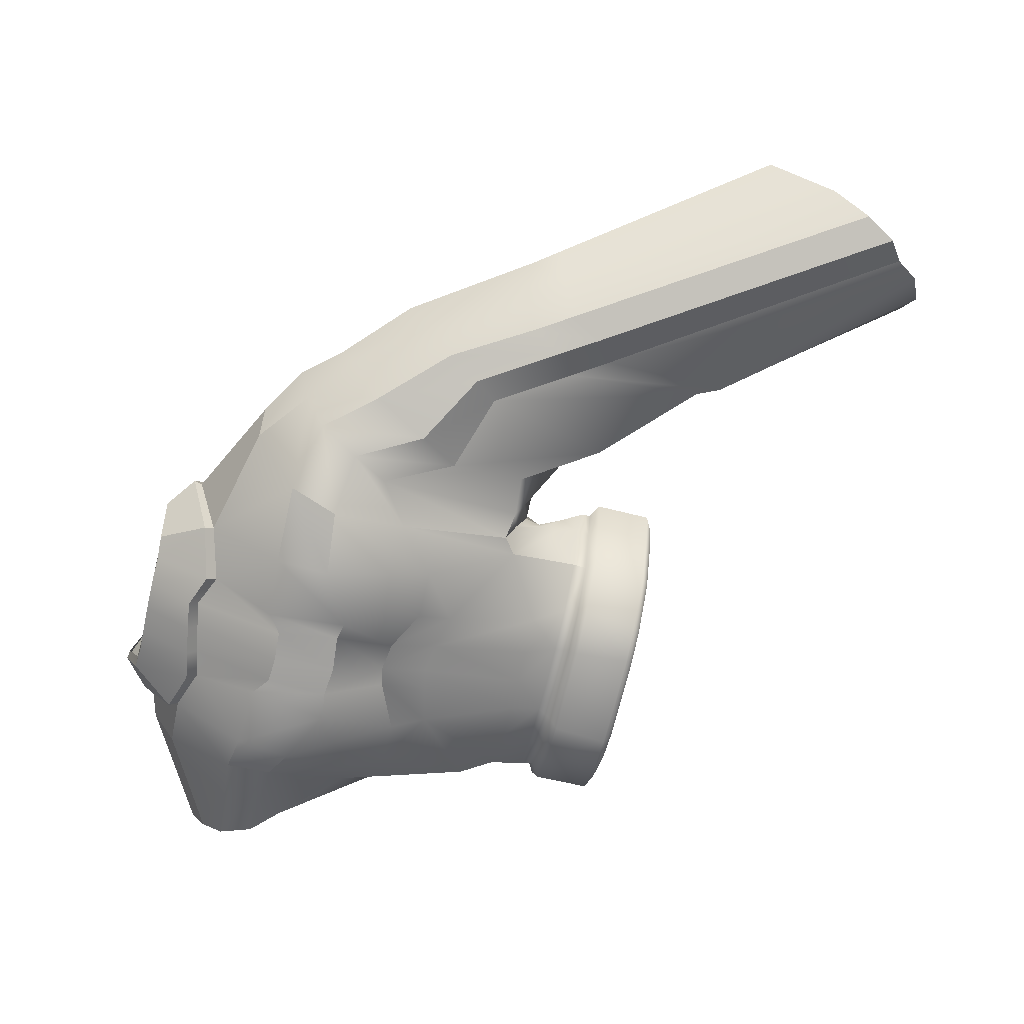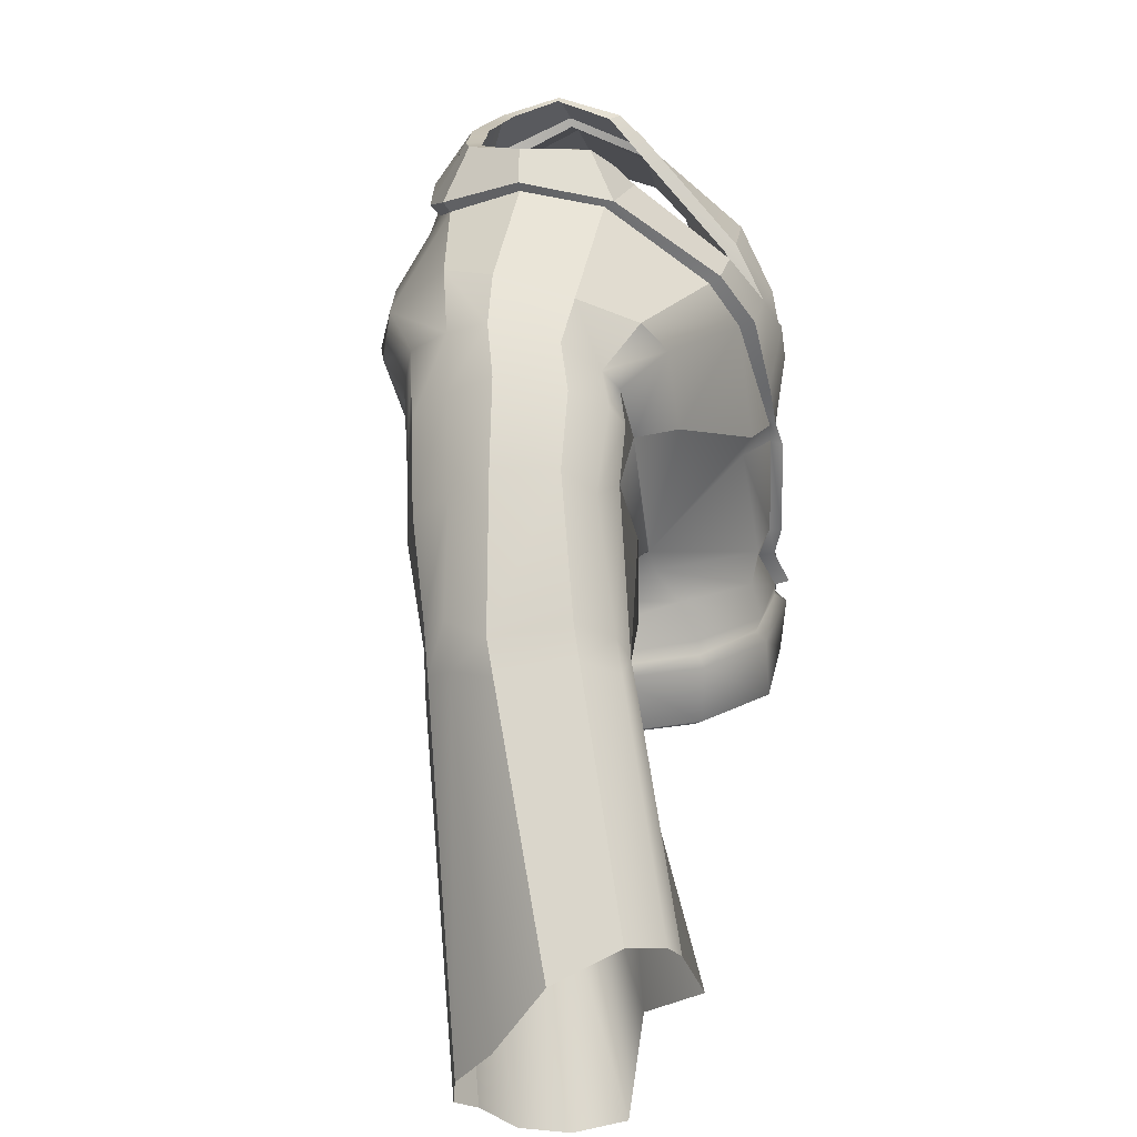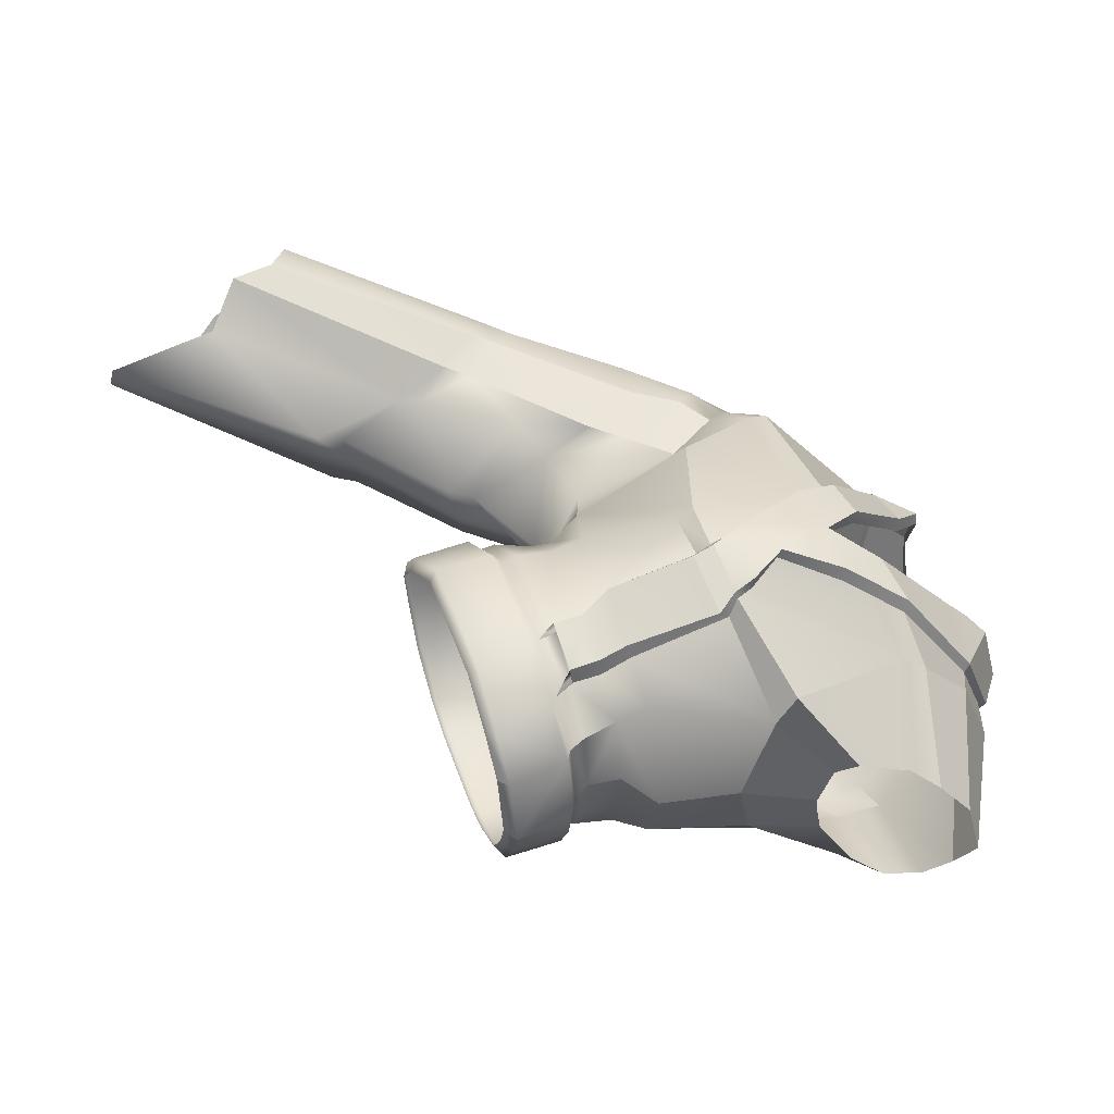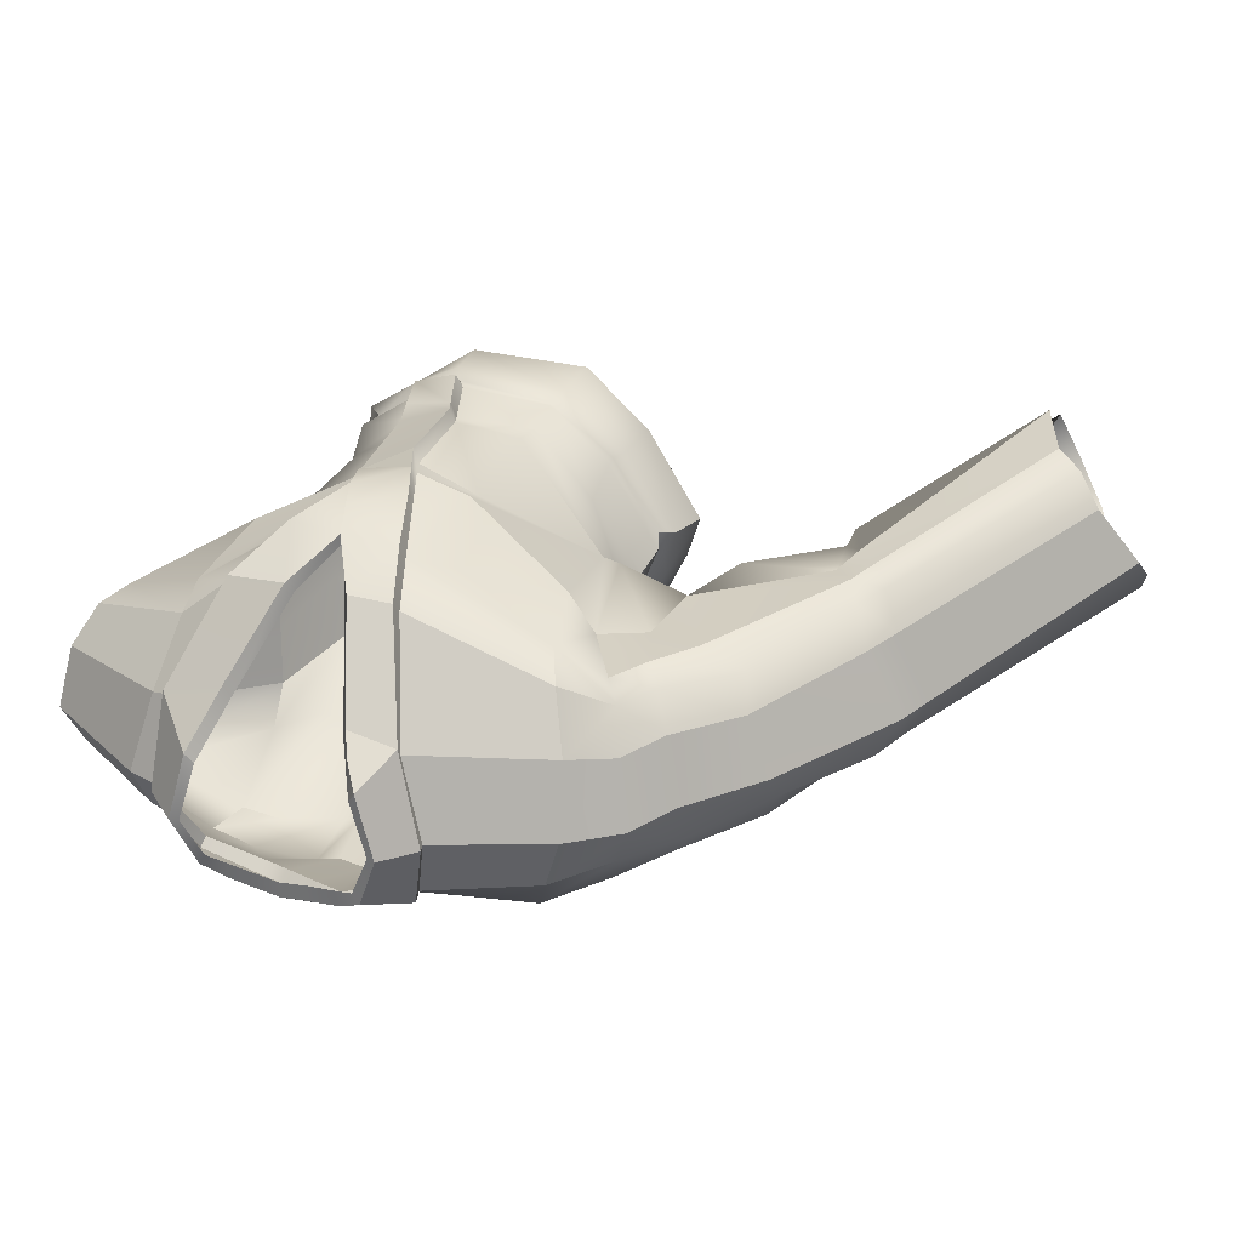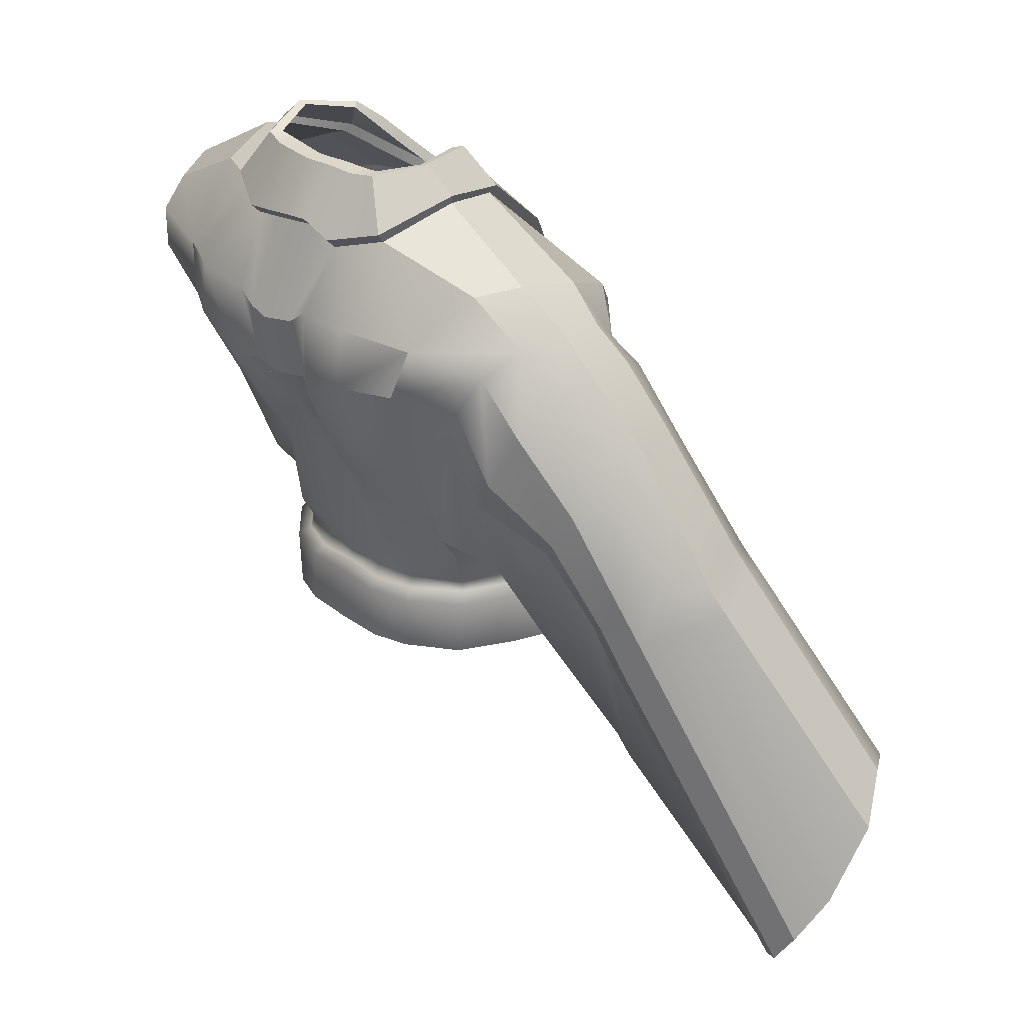
<metadata>
{"format":"obj","ext":"obj","renderer":"f3d","projection":"perspective","resolution":1024,"background":"white","views":[{"elev":-69.5,"azim":-103.5,"up":"+Z"},{"elev":20.5,"azim":-79.4,"up":"+Y"},{"elev":52.4,"azim":70.5,"up":"+Z"},{"elev":28.4,"azim":-156.2,"up":"+Z"},{"elev":30.1,"azim":-132.2,"up":"+Y"}]}
</metadata>
<code>
g default
v -18.54 25.08 70.37
v -18.78 27.91 70.49
v -21.4 20.68 87.77
v -20.89 20.05 87.18
v -21 17.67 73.78
v -17.22 14.65 75.62
v -16.93 25.82 71.06
v -16.75 28.24 71.23
v -18.8 31.89 73.51
v -17.77 33.78 77.1
v -15.89 33.26 77.1
v -15.87 31.88 74.61
v -17.52 32.23 81.07
v -16.65 31.94 80.82
v -17.03 28.06 84.89
v -16.86 29.37 83.71
v -16.46 22.04 85.16
v -16.37 20.96 83.61
v -15.73 19.33 77.75
v -16.37 14.65 78.5
v -16.04 19.93 74.88
v -17.35 12.83 86.5
v -16.59 12.83 82.42
v -17.63 12.83 76.9
v -20.62 12.83 74.71
v -16.66 12.83 79.75
v -20.63 34.74 74.66
v -19.9 35.46 76.77
v -28.35 34.77 79.54
v -29.69 32.36 80.87
v -20.52 34.77 79.54
v -17.18 11.06 86.09
v -16.54 11.06 82.85
v -16.6 11.06 80.18
v -17.72 11.06 77.41
v -20.04 11.06 75.91
v -19.21 28.99 85.67
v -20.95 26.19 87.36
v -24.55 20.44 88.45
v -24.16 19.54 88.47
v -22.44 11.06 75.51
v -24.43 11.06 75.31
v -22.59 12.83 74.43
v -24.43 12.83 74.42
v -24.43 18.34 73.07
v -22.96 18.1 73.62
v -24.42 20.82 72.13
v -24.34 23.58 70.68
v -22.62 23.74 70.93
v -23.12 20.6 72.76
v -24.42 26.89 70.13
v -23 26.98 70.38
v -21.36 31.09 72.41
v -21.77 34.73 74.51
v -11.16 27.9 73.31
v -12.09 26.19 72.7
v -10.33 29.05 75.2
v -9.633 29.82 77.23
v -10.22 29.14 80.38
v -10.98 27.66 82.13
v -12.01 26.42 82.82
v -14.14 23.41 81.07
v -13.4 24.32 82.3
v -14.34 22.81 78.44
v -14.35 22.88 77.57
v -13.17 24.77 73.34
v -14.29 23.23 75.62
v -15.57 19.04 79.28
v -16.38 21.64 73.21
v -16.95 6.55 85.08
v -16.96 10.31 85.82
v -17.82 10.31 77.54
v -16.75 10.31 80.16
v -16.78 6.55 79.72
v -18 6.55 77.22
v -20.2 6.55 75.58
v -20.01 10.31 75.68
v -24.43 10.31 75.16
v -22.16 10.31 75.03
v -21.98 6.55 75.01
v -24.43 6.55 74.97
v -22.08 27.7 70.4
v -21.44 23.56 70.26
v -20.6 19.5 72.75
v -18.17 19.5 73.39
v -17.99 14.65 85.72
v -15.89 14.65 80.18
v -16.17 6.55 81.7
v -16.31 10.31 82.25
v -30.3 25.08 70.01
v -30.09 27.91 70.75
v -27.47 20.68 87.88
v -27.44 19.74 87.47
v -27.87 17.67 73.2
v -31.73 14.84 75.42
v -33.47 25.4 70.93
v -34.21 27.97 71.5
v -30.07 31.88 73.51
v -35.73 30.48 74.49
v -36.47 30.56 76.94
v -31.1 33.26 77.1
v -36.23 29.57 80.67
v -35.35 28.33 83.55
v -34.58 26.87 84.73
v -32.16 16.12 83.56
v -32.73 14.93 77.3
v -32.97 15.61 74.45
v -32.61 13.41 78.36
v -32.45 12.04 80.86
v -31.28 12.93 76.84
v -28.25 12.83 74.71
v -32.31 12.57 78.84
v -29.14 34.8 76.77
v -28.24 34.74 74.66
v -32.8 10.85 81.65
v -31.15 11.06 77.41
v -32.27 11.06 80.18
v -28.83 11.06 75.91
v -27.75 28.39 85.67
v -26.91 26.12 87.07
v -26.43 11.06 75.51
v -26.28 12.83 74.43
v -25.91 18.1 73.4
v -25.74 20.6 72.5
v -26.08 23.74 71.18
v -25.83 26.98 70.67
v -37.52 27.11 73.31
v -36.41 24.99 72.68
v -38.35 28.26 75.2
v -39.01 28.99 77.23
v -38.24 28.04 80.4
v -37.52 26.62 82.14
v -36.64 25.57 82.83
v -33.23 16.56 83.66
v -34.73 22.66 83.18
v -34.04 14.31 79.37
v -34.27 14.82 76.87
v -35.13 23.1 73.29
v -34.4 15.37 74.8
v -32.71 14.31 79.05
v -33.01 21.49 72.58
v -31.05 10.31 77.54
v -30.87 6.55 77.22
v -32.09 6.55 79.72
v -32.12 10.31 80.16
v -28.86 10.31 75.68
v -28.67 6.55 75.58
v -26.89 6.55 75.01
v -26.71 10.31 75.03
v -26.77 27.7 70.85
v -27.51 31.09 72.43
v -25.87 31.84 72.29
v -27.29 23.56 70.43
v -28.27 19.5 71.69
v -30.7 19.5 72.06
v -32.02 13.35 80.39
v -32.59 10.28 82.29
v -32.71 6.544 81.7
v -22.9 31.35 72.37
v -24.44 31.6 72.32
v -24.43 34.69 74.17
v -25.91 34.72 74.42
v -22.91 34.71 74.37
v -27.29 34.73 74.54
v -26.93 6.515 88.41
v -26.97 10.27 88.28
v -21.67 10.31 88.68
v -21.11 6.55 88.34
v -19.08 10.31 87.42
v -18.68 6.55 86.71
v -27.15 14.65 88.31
v -27.07 12.83 88.02
v -27.01 11.05 88.56
v -20.27 14.65 87.09
v -19.73 12.83 87.21
v -19.39 11.06 87.73
v -23.58 14.65 88.5
v -22.72 12.83 87.87
v -22.2 11.06 88.72
v -33.44 22.78 85.13
v -21.24 32.43 81.89
v -22.61 28.72 85.76
v -23.91 26.22 87.38
v -25.32 22.09 87.83
v -27.13 32.81 81.18
v -25.18 28.79 85.87
v -22.75 23.31 88.33
v -30.75 14.65 83.65
v -30.1 12.8 84.8
v -30.1 10.84 85.81
v -29.98 10.01 85.79
v -29.93 6.247 85.7
v -27.74 33.79 80.36
v -20.88 33.6 80.71
v -21.9 21.66 87.55
v -18.77 32.36 73.14
v -17.63 34.2 77.01
v -20.29 34.75 74.1
v -19.4 35.55 76.74
v -17.66 32.56 81.47
v -20.09 34.89 79.99
v -24.28 20.51 88.71
v -23.72 19.17 89.06
v -20.99 19.6 87.57
v -21.53 20.59 88.2
v -21.31 31.6 71.91
v -21.65 34.63 73.66
v -22.3 29.07 86.26
v -23.9 26.64 87.93
v -21.13 26.44 88.02
v -19.47 29.3 86.18
v -22.05 21.82 88.1
v -22.72 23.53 88.92
v -31.23 33.69 77.05
v -29.6 34.95 76.78
v -28.59 34.74 74.12
v -30.11 32.35 73.16
v -29.73 32.64 81.33
v -28.7 34.84 80.01
v -20.58 33.81 81.34
v -20.94 32.66 82.53
v -24.41 32.09 71.81
v -24.41 34.66 73.35
v -25.92 32.29 71.79
v -25.95 34.69 73.57
v -22.87 34.64 73.51
v -22.86 31.84 71.85
v -27.59 31.62 71.93
v -27.41 34.65 73.69
v -20.43 14.45 87.94
v -23.2 14.45 89.06
v -19.93 12.86 88.15
v -22.43 12.86 88.65
v -19.55 11.19 88.64
v -21.89 11.19 89.42
v -25.24 22.58 88.47
v -23.46 25.28 88.78
v -26.73 26.3 87.81
v -25.49 29.09 86.35
v -27.64 28.75 86.19
v -27.94 33.95 81.04
v -27.35 32.95 81.93
v -16.01 9.907 79.96
v -17.19 9.897 77.14
v -16.05 6.977 79.61
v -17.39 6.972 76.81
v -19.81 6.979 75.03
v -19.58 9.905 75.1
v -21.94 9.899 74.38
v -24.44 9.884 74.52
v -21.74 6.972 74.4
v -24.44 6.958 74.33
v -16.25 6.978 85.42
v -16.24 9.896 86.16
v -15.37 6.965 81.78
v -15.56 9.891 82.23
v -31.68 9.897 77.14
v -31.48 6.972 76.81
v -32.82 6.977 79.61
v -32.86 9.907 79.96
v -29.29 9.905 75.1
v -29.07 6.979 75.03
v -27.13 6.972 74.4
v -26.93 9.899 74.38
v -30.48 9.557 86.14
v -30.43 6.629 86.09
v -27.15 6.934 89.06
v -27.19 9.852 88.85
v -33.34 9.872 82.26
v -33.49 6.955 81.76
v -18.57 9.898 87.72
v -18.13 6.976 87.12
v -21.41 9.884 89.26
v -20.79 6.956 88.96
v -21.8 11.28 88.75
v -19.34 11.23 87.75
v -53.91 -1.744 78.62
v -54.88 -0.1155 78.94
v -55.51 1.813 80.69
v -55.73 5.369 83.08
v -53.74 6.438 86.02
v -52.58 5.989 87.67
v -51.19 4.89 88.11
v -50.01 2.538 88.98
v -49.21 0.8155 86.19
v -48.8 -5.057 85.49
v -51.65 -4.174 80.98
v -52.7 -2.659 79.47
v -50.06 -5.193 83.13
v -44.06 15.15 75.27
v -42.72 14.22 76.13
v -42.78 6.694 78.05
v -42.56 6.447 80.2
v -42.39 6.069 82.39
v -42.61 10.63 83.75
v -43.14 13.74 84.01
v -44.51 15.65 84.71
v -45.28 16.92 84.17
v -46.27 17.84 82.48
v -47.88 17.57 78.98
v -46.74 17.75 76.84
v -45.01 16.82 75.52
v -41.79 19.34 74.04
v -40.68 18.12 74.77
v -38.47 11.43 76.68
v -38.05 11.14 78.56
v -38.46 10.81 80.45
v -38.86 15.1 84.14
v -37.6 18.74 83.88
v -39.64 21.98 83.35
v -42.05 22.31 82.72
v -42.56 23.55 81.22
v -43.85 23.78 78.29
v -43.6 22.24 76.39
v -42.76 21.08 74.56
v -38.15 21.51 73.18
v -36.76 19.48 73.81
v -36.42 15.53 75.04
v -36.06 14.71 77.25
v -38.15 12.08 79.88
v -37.61 16.31 82.26
v -36.72 20.94 82.85
v -38.06 24.29 83.33
v -38.91 25.4 82.72
v -39.83 26.3 81.03
v -40.58 26.98 77.77
v -40.7 26.15 75.7
v -39.63 24.47 73.81
v -45.23 13.13 75.6
v -43.91 12.2 76.41
v -43.22 5.387 78.5
v -42.72 4.985 80.67
v -42.57 4.644 82.9
v -42.64 9.482 84.14
v -43.85 12.4 84.61
v -45.28 14.36 85.12
v -46.19 15.61 84.59
v -47.17 16.48 82.9
v -48.81 16.14 79.46
v -47.71 15.81 77.33
v -46.19 14.79 75.94
g polySurface5 GengiJedi__3_:foot_ex:Mesh1
f 2 1 83 82
f 2 82 53 9
f 3 4 18 17
f 1 2 8 7
f 8 2 9 12
f 9 10 11 12
f 10 13 14 11
f 15 16 37 38
f 19 20 6 21
f 24 25 5 6
f 197 196 198 199
f 200 197 199 201
f 202 203 204 205
f 43 44 45 46
f 47 48 49 50
f 48 51 52 49
f 206 207 198 196
f 55 56 7 8
f 57 55 8 12
f 58 57 12 11
f 59 58 11 14
f 60 59 14 16
f 61 60 16 15
f 62 63 17 18
f 64 62 18 68
f 67 65 19 21
f 66 67 21 69
f 56 66 69 7
f 244 243 245 246
f 246 247 248 244
f 250 249 251 252
f 208 209 210 211
f 205 212 213 202
f 61 15 17 63
f 49 52 82 83
f 50 49 83 84
f 5 25 43 46
f 1 85 84 83
f 7 69 85 1
f 46 45 47 50
f 5 46 50 84
f 85 6 5 84
f 87 86 22 23
f 24 6 20 26
f 18 86 87 68
f 6 85 69 21
f 254 253 255 256
f 19 65 64 68
f 87 20 19 68
f 26 20 87 23
f 255 245 243 256
f 33 32 71 89
f 73 34 33 89
f 35 34 73 72
f 72 77 36 35
f 78 42 41 79
f 33 23 22 32
f 34 26 23 33
f 35 24 26 34
f 36 25 24 35
f 41 43 25 36
f 44 43 41 42
f 79 41 36 77
f 251 249 248 247
f 95 94 111 110
f 96 90 155 141
f 90 96 97 91
f 98 99 100 101
f 101 100 102 30
f 105 180 135 134
f 106 107 95 108
f 188 189 172 171
f 95 110 112 108
f 214 215 216 217
f 218 219 215 214
f 116 117 112 110
f 118 116 110 111
f 120 119 103 104
f 39 92 93 40
f 44 42 121 122
f 123 45 44 122
f 47 124 125 48
f 48 125 126 51
f 127 97 96 128
f 130 100 99 129
f 131 102 100 130
f 132 103 102 131
f 104 103 132 133
f 140 105 134 136
f 139 107 106 137
f 138 141 107 139
f 257 258 259 260
f 258 257 261 262
f 250 252 263 264
f 121 118 111 122
f 126 150 151 152
f 125 153 150 126
f 124 154 153 125
f 111 94 123 122
f 90 153 154 155
f 91 150 153 90
f 91 98 151 150
f 97 99 98 91
f 129 99 97 127
f 128 96 141 138
f 189 190 173 172
f 120 104 180 92
f 135 180 104 133
f 123 124 47 45
f 94 154 124 123
f 155 154 94 95
f 105 188 171 93
f 95 107 141 155
f 265 266 267 268
f 137 106 140 136
f 156 140 106 108
f 108 112 109 156
f 117 115 109 112
f 270 269 260 259
f 190 191 166 173
f 145 157 115 117
f 116 142 145 117
f 142 116 118 146
f 78 149 121 42
f 149 146 118 121
f 263 262 261 264
f 200 201 220 221
f 52 159 53 82
f 152 160 51 126
f 223 222 224 225
f 51 160 159 52
f 223 226 227 222
f 225 224 228 229
f 227 226 207 206
f 229 228 217 216
f 254 271 272 253
f 274 273 268 267
f 18 4 174 86
f 86 174 175 22
f 22 175 176 32
f 32 176 169 71
f 230 204 203 231
f 232 230 231 233
f 234 232 233 235
f 177 40 93 171
f 178 177 171 172
f 179 178 172 173
f 167 179 173 166
f 16 14 13 37
f 105 93 92 180
f 30 102 103 119
f 236 237 209 238
f 238 209 239 240
f 120 92 39 184
f 242 241 219 218
f 240 239 242 218
f 105 140 156 188
f 156 109 189 188
f 115 190 189 109
f 157 191 190 115
f 269 270 266 265
f 211 200 221 208
f 15 195 3 17
f 38 187 195 15
f 209 237 213 210
f 202 213 237 236
f 10 9 196 197
f 27 28 199 198
f 13 10 197 200
f 28 31 201 199
f 39 40 203 202
f 4 3 205 204
f 54 27 198 207
f 9 53 206 196
f 182 183 209 208
f 38 37 211 210
f 3 195 212 205
f 195 187 213 212
f 113 114 216 215
f 98 101 214 217
f 29 113 215 219
f 101 30 218 214
f 31 194 220 201
f 194 181 221 220
f 160 152 224 222
f 162 161 223 225
f 161 163 226 223
f 159 160 222 227
f 152 151 228 224
f 164 162 225 229
f 163 54 207 226
f 53 159 227 206
f 151 98 217 228
f 114 164 229 216
f 174 4 204 230
f 40 177 231 203
f 175 174 230 232
f 177 178 233 231
f 176 175 232 234
f 178 179 235 233
f 169 176 234 276
f 179 167 275 235
f 120 184 236 238
f 183 186 239 209
f 119 120 238 240
f 185 193 241 242
f 193 29 219 241
f 186 185 242 239
f 30 119 240 218
f 37 13 200 211
f 181 182 208 221
f 187 38 210 213
f 184 39 202 236
f 273 274 272 271
f 275 276 234 235
f 72 73 243 244
f 74 75 246 245
f 75 76 247 246
f 77 72 244 248
f 78 79 249 250
f 80 81 252 251
f 70 88 255 253
f 89 71 254 256
f 88 74 245 255
f 73 89 256 243
f 79 77 248 249
f 76 80 251 247
f 143 144 259 258
f 145 142 257 260
f 142 146 261 257
f 147 143 258 262
f 81 148 263 252
f 149 78 250 264
f 192 165 267 266
f 166 191 265 268
f 157 145 260 269
f 144 158 270 259
f 148 147 262 263
f 146 149 264 261
f 71 169 271 254
f 170 70 253 272
f 167 166 268 273
f 165 168 274 267
f 158 192 266 270
f 191 157 269 265
f 168 170 272 274
f 169 167 273 271
f 167 169 276 275
f 341 329 277 278
f 340 341 278 279
f 339 340 279 280
f 338 339 280 281
f 337 338 281 282
f 336 337 282 283
f 334 335 284 285
f 333 334 285 286
f 330 331 287 288
f 329 330 288 277
f 331 332 289 287
f 335 336 283 284
f 332 333 286 289
f 303 304 291 290
f 304 305 292 291
f 305 306 293 292
f 306 307 294 293
f 307 308 295 294
f 308 309 296 295
f 309 310 297 296
f 310 311 298 297
f 311 312 299 298
f 312 313 300 299
f 313 314 301 300
f 314 315 302 301
f 315 303 290 302
f 316 317 304 303
f 317 318 305 304
f 318 319 306 305
f 319 320 307 306
f 320 321 308 307
f 321 322 309 308
f 322 323 310 309
f 323 324 311 310
f 324 325 312 311
f 325 326 313 312
f 326 327 314 313
f 327 328 315 314
f 328 316 303 315
f 128 138 317 316
f 138 139 318 317
f 139 137 319 318
f 137 136 320 319
f 136 134 321 320
f 134 135 322 321
f 135 133 323 322
f 133 132 324 323
f 132 131 325 324
f 131 130 326 325
f 130 129 327 326
f 129 127 328 327
f 127 128 316 328
f 290 291 330 329
f 291 292 331 330
f 292 293 332 331
f 293 294 333 332
f 294 295 334 333
f 295 296 335 334
f 296 297 336 335
f 297 298 337 336
f 298 299 338 337
f 299 300 339 338
f 300 301 340 339
f 301 302 341 340
f 302 290 329 341

</code>
